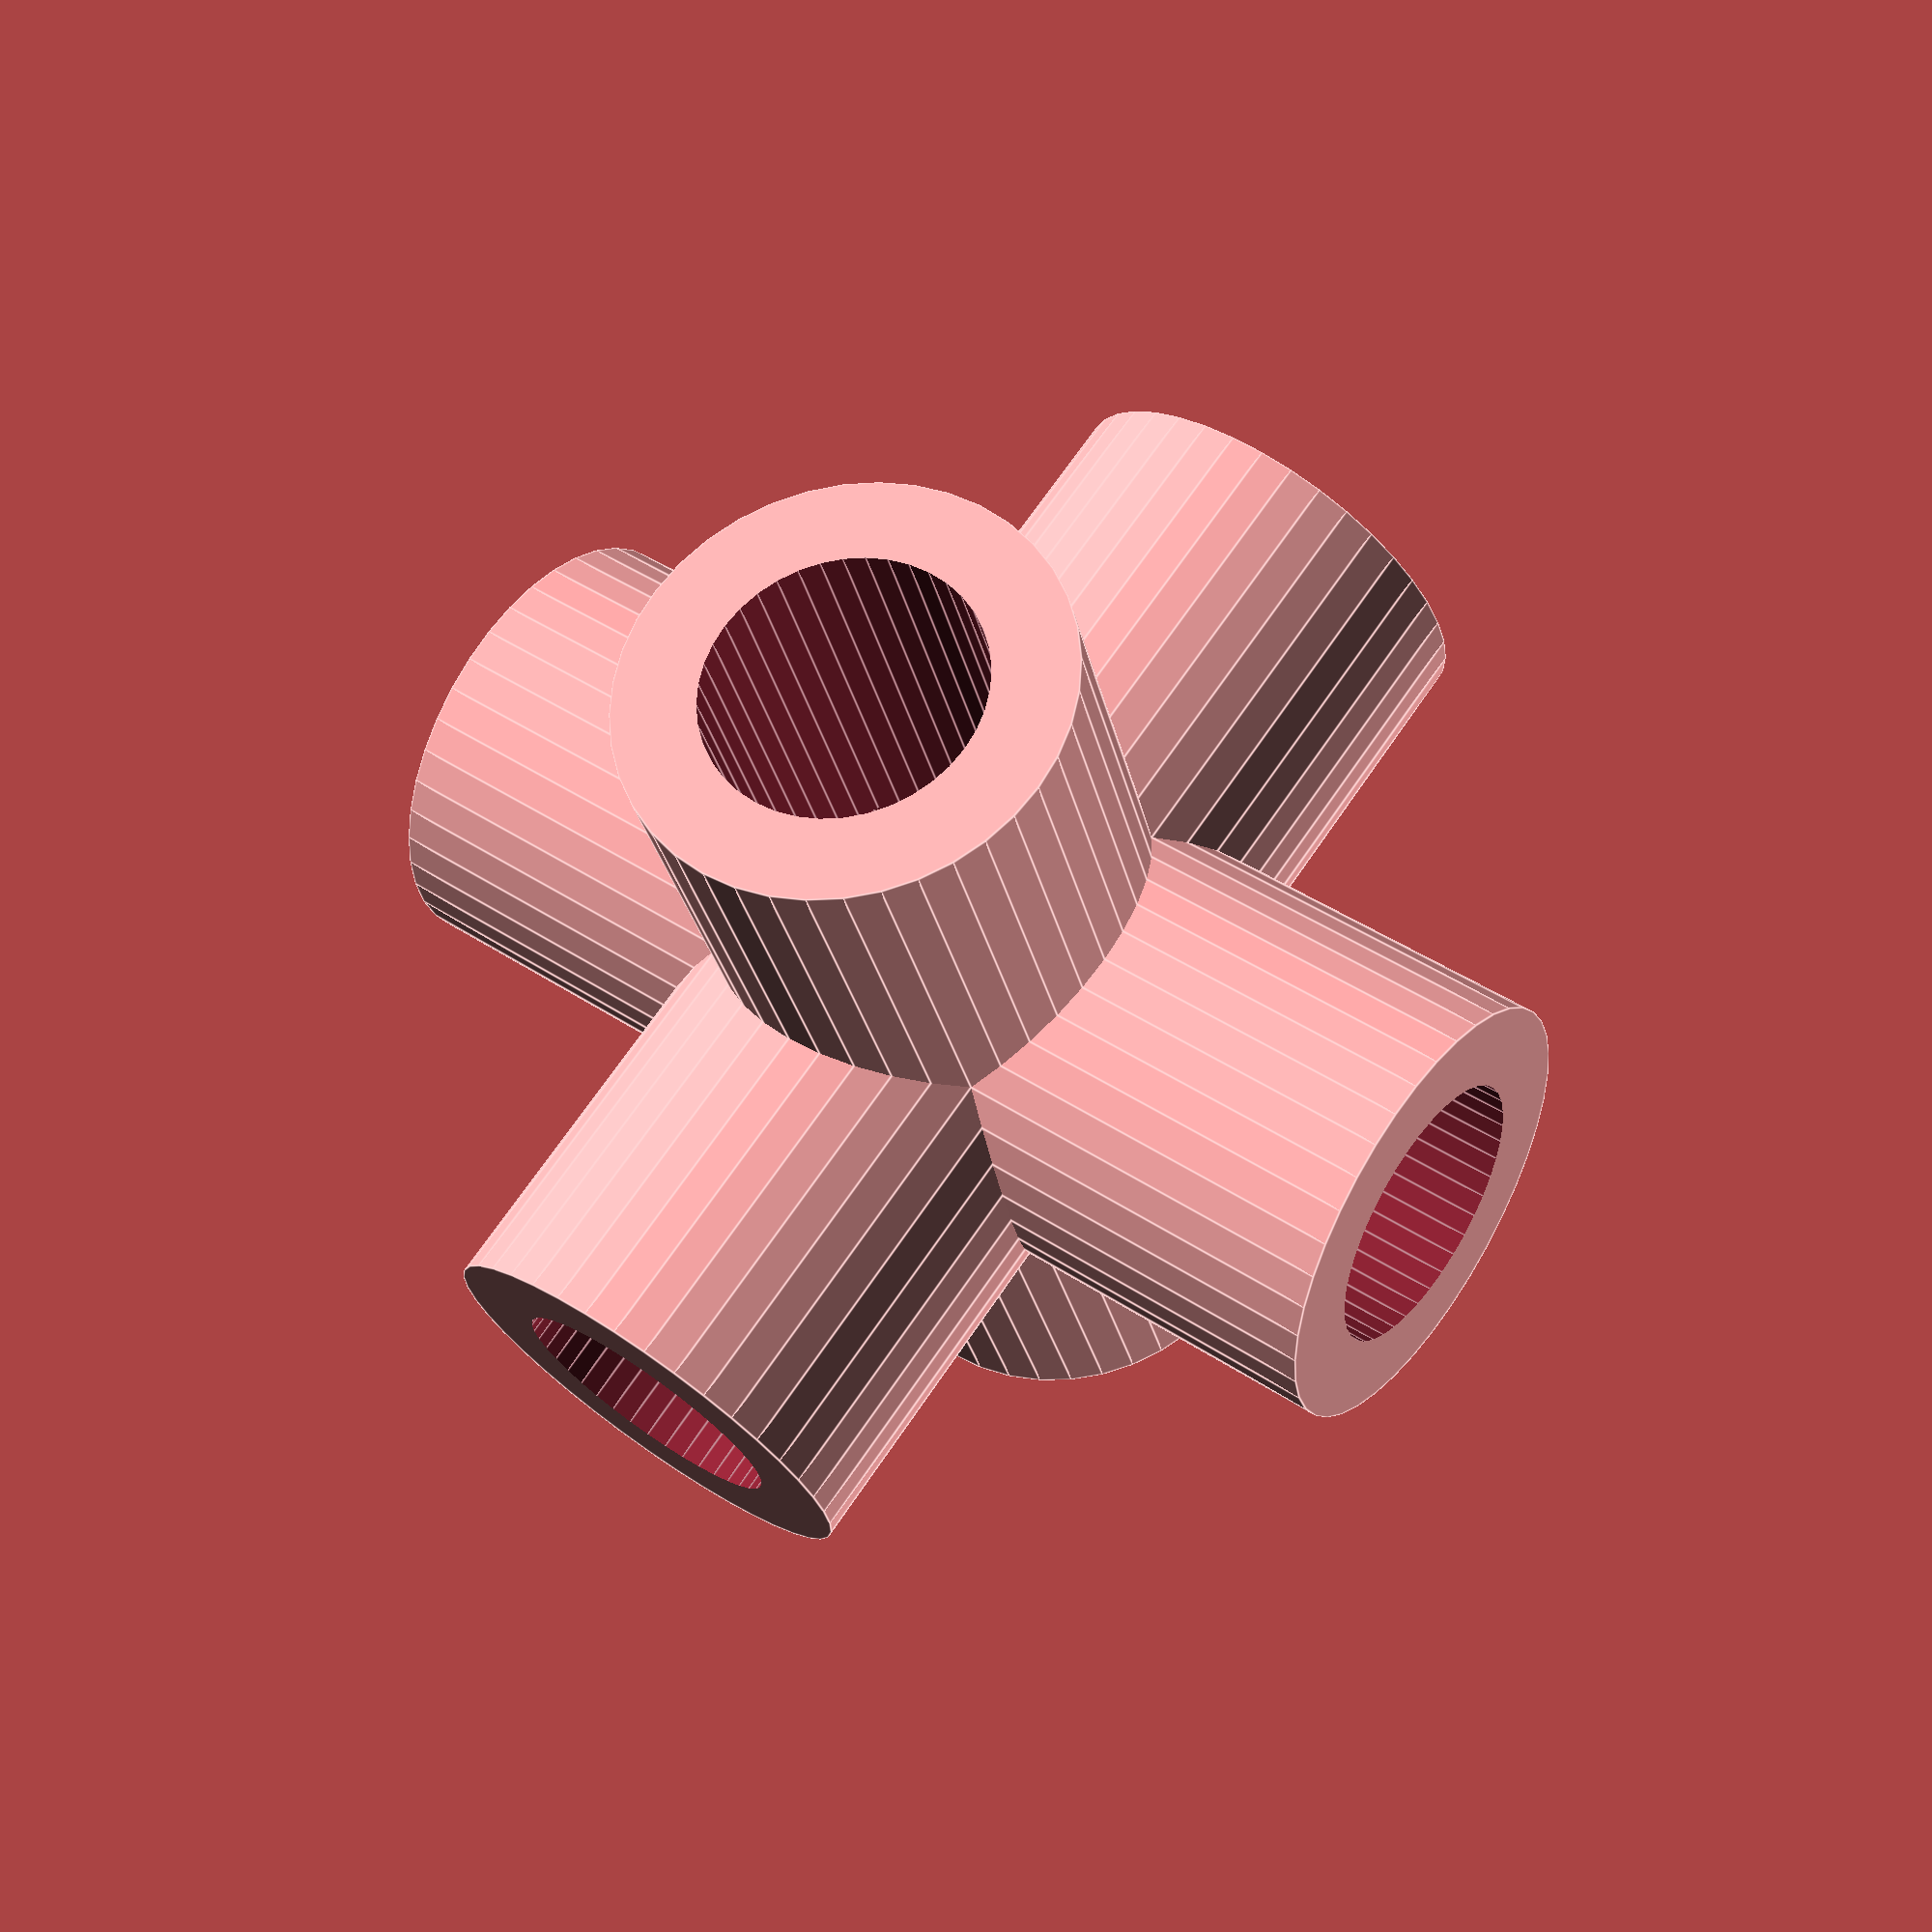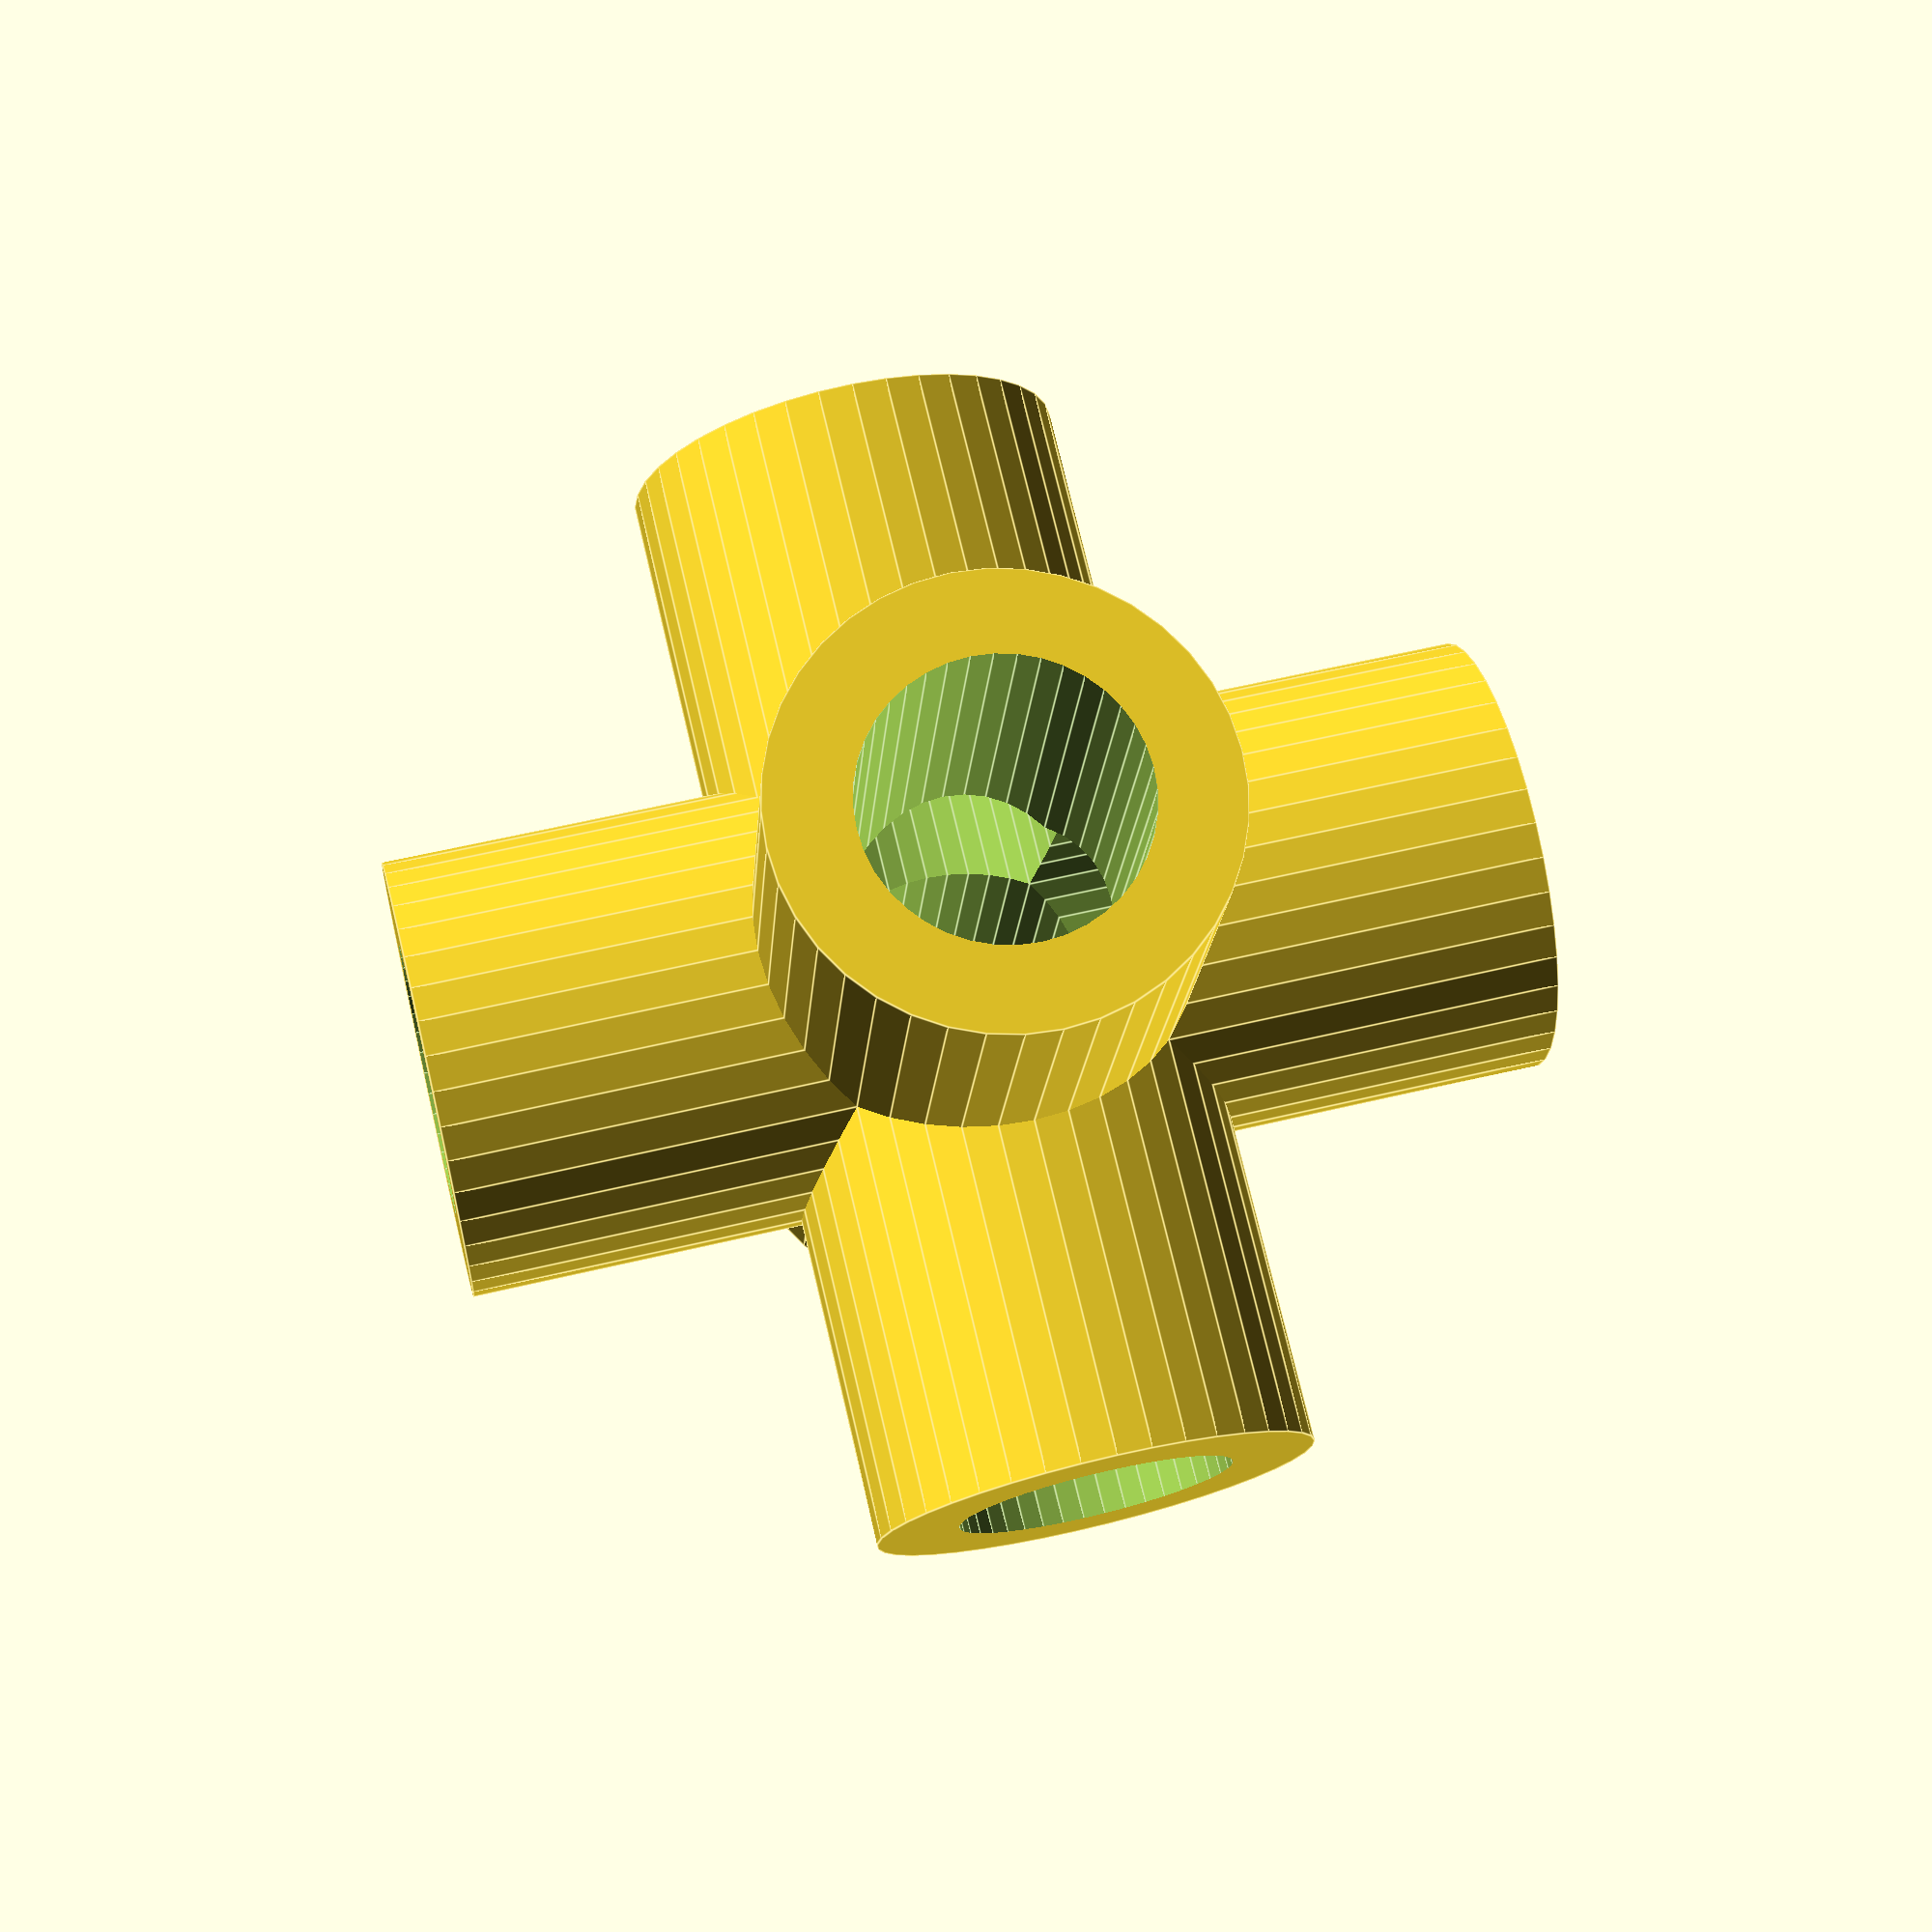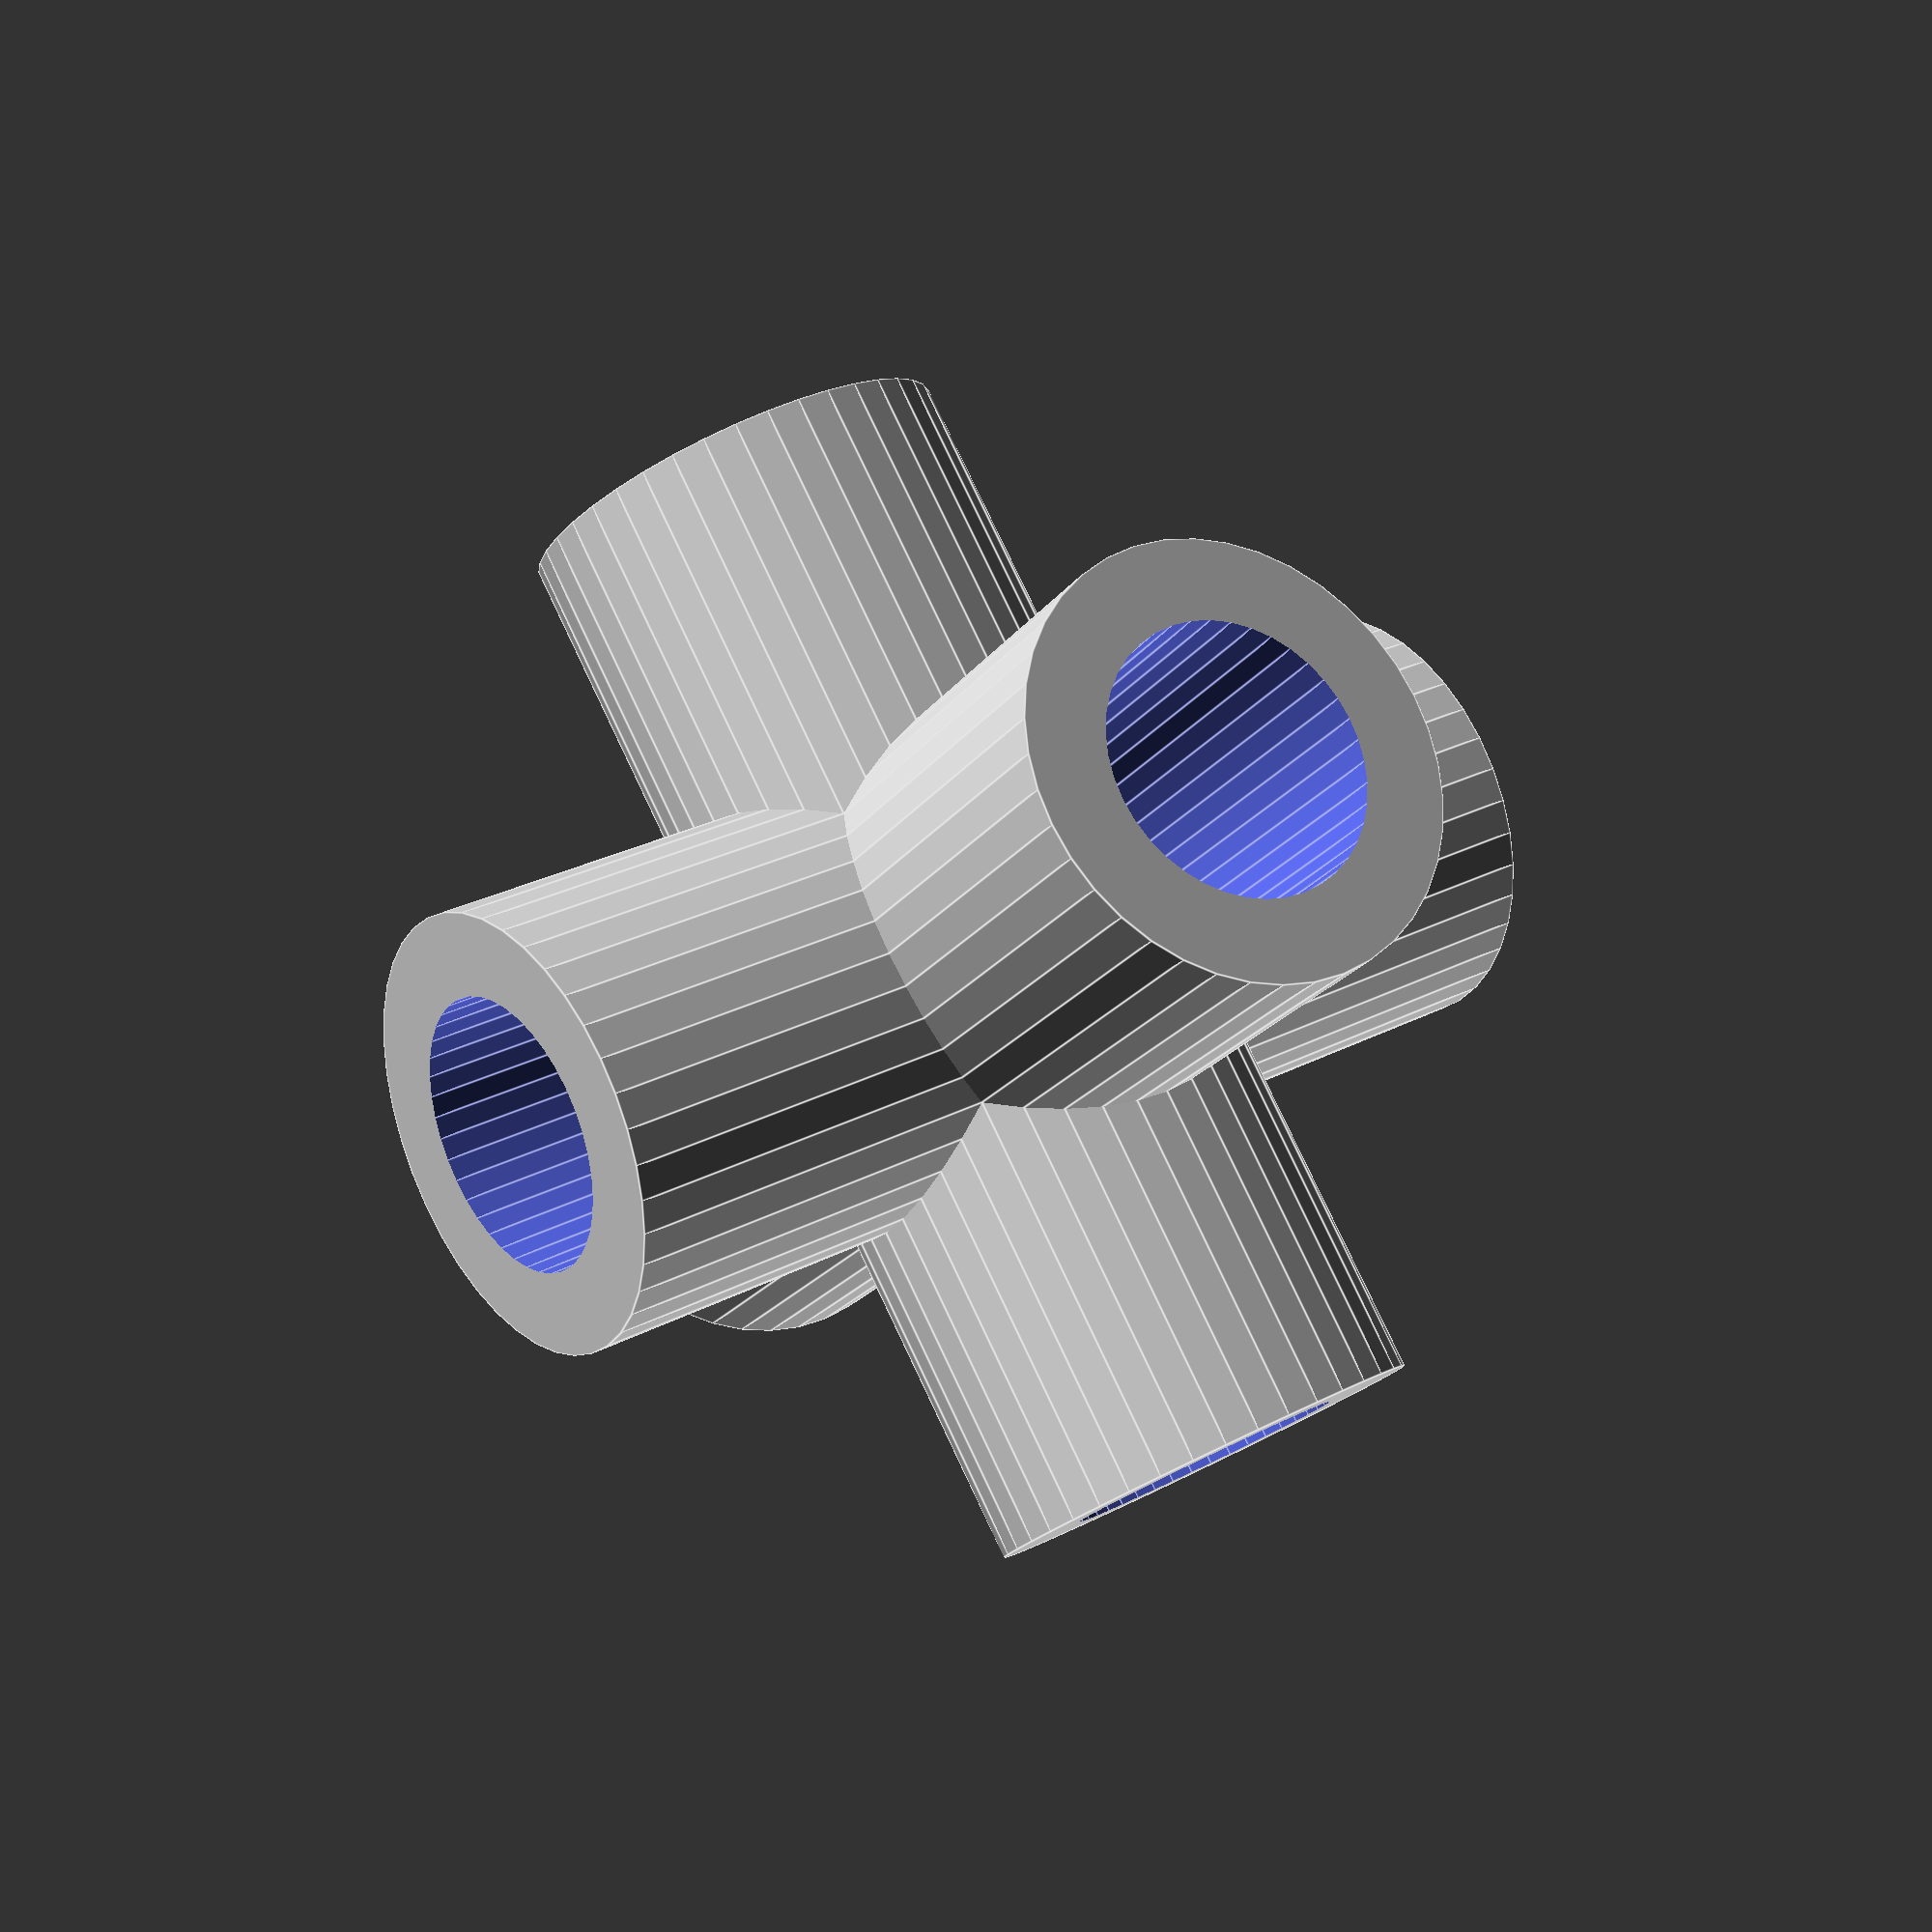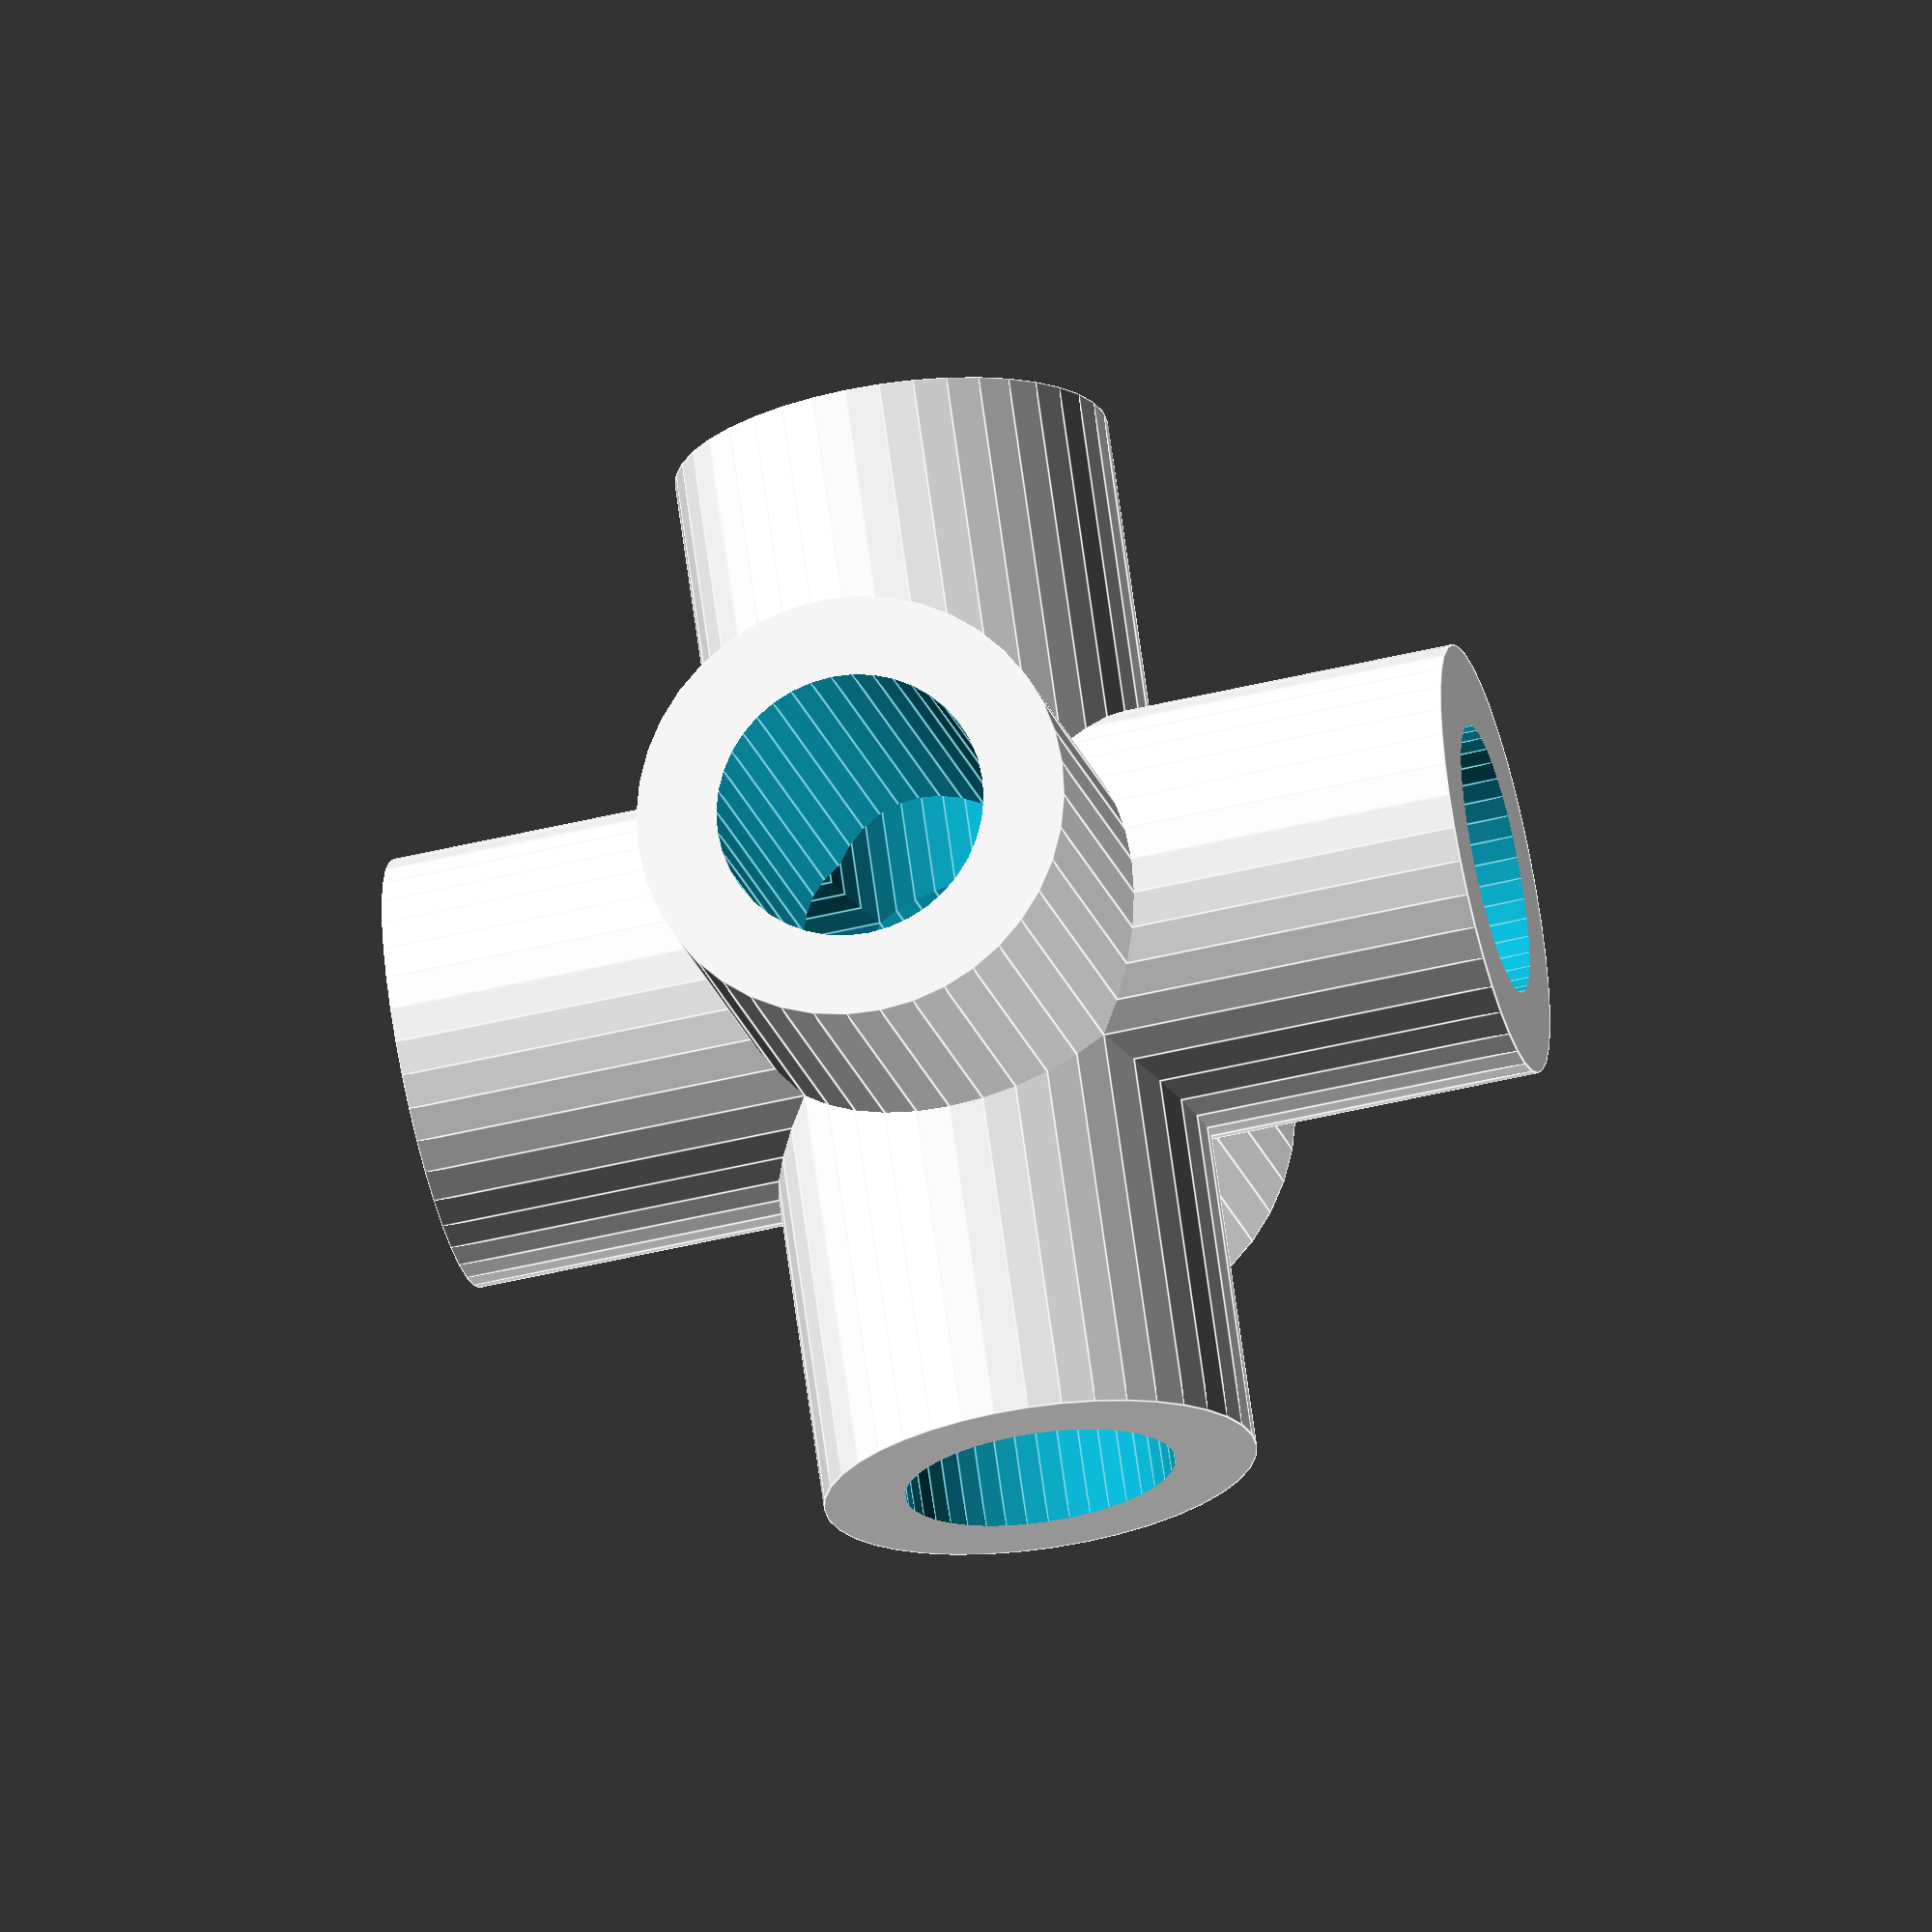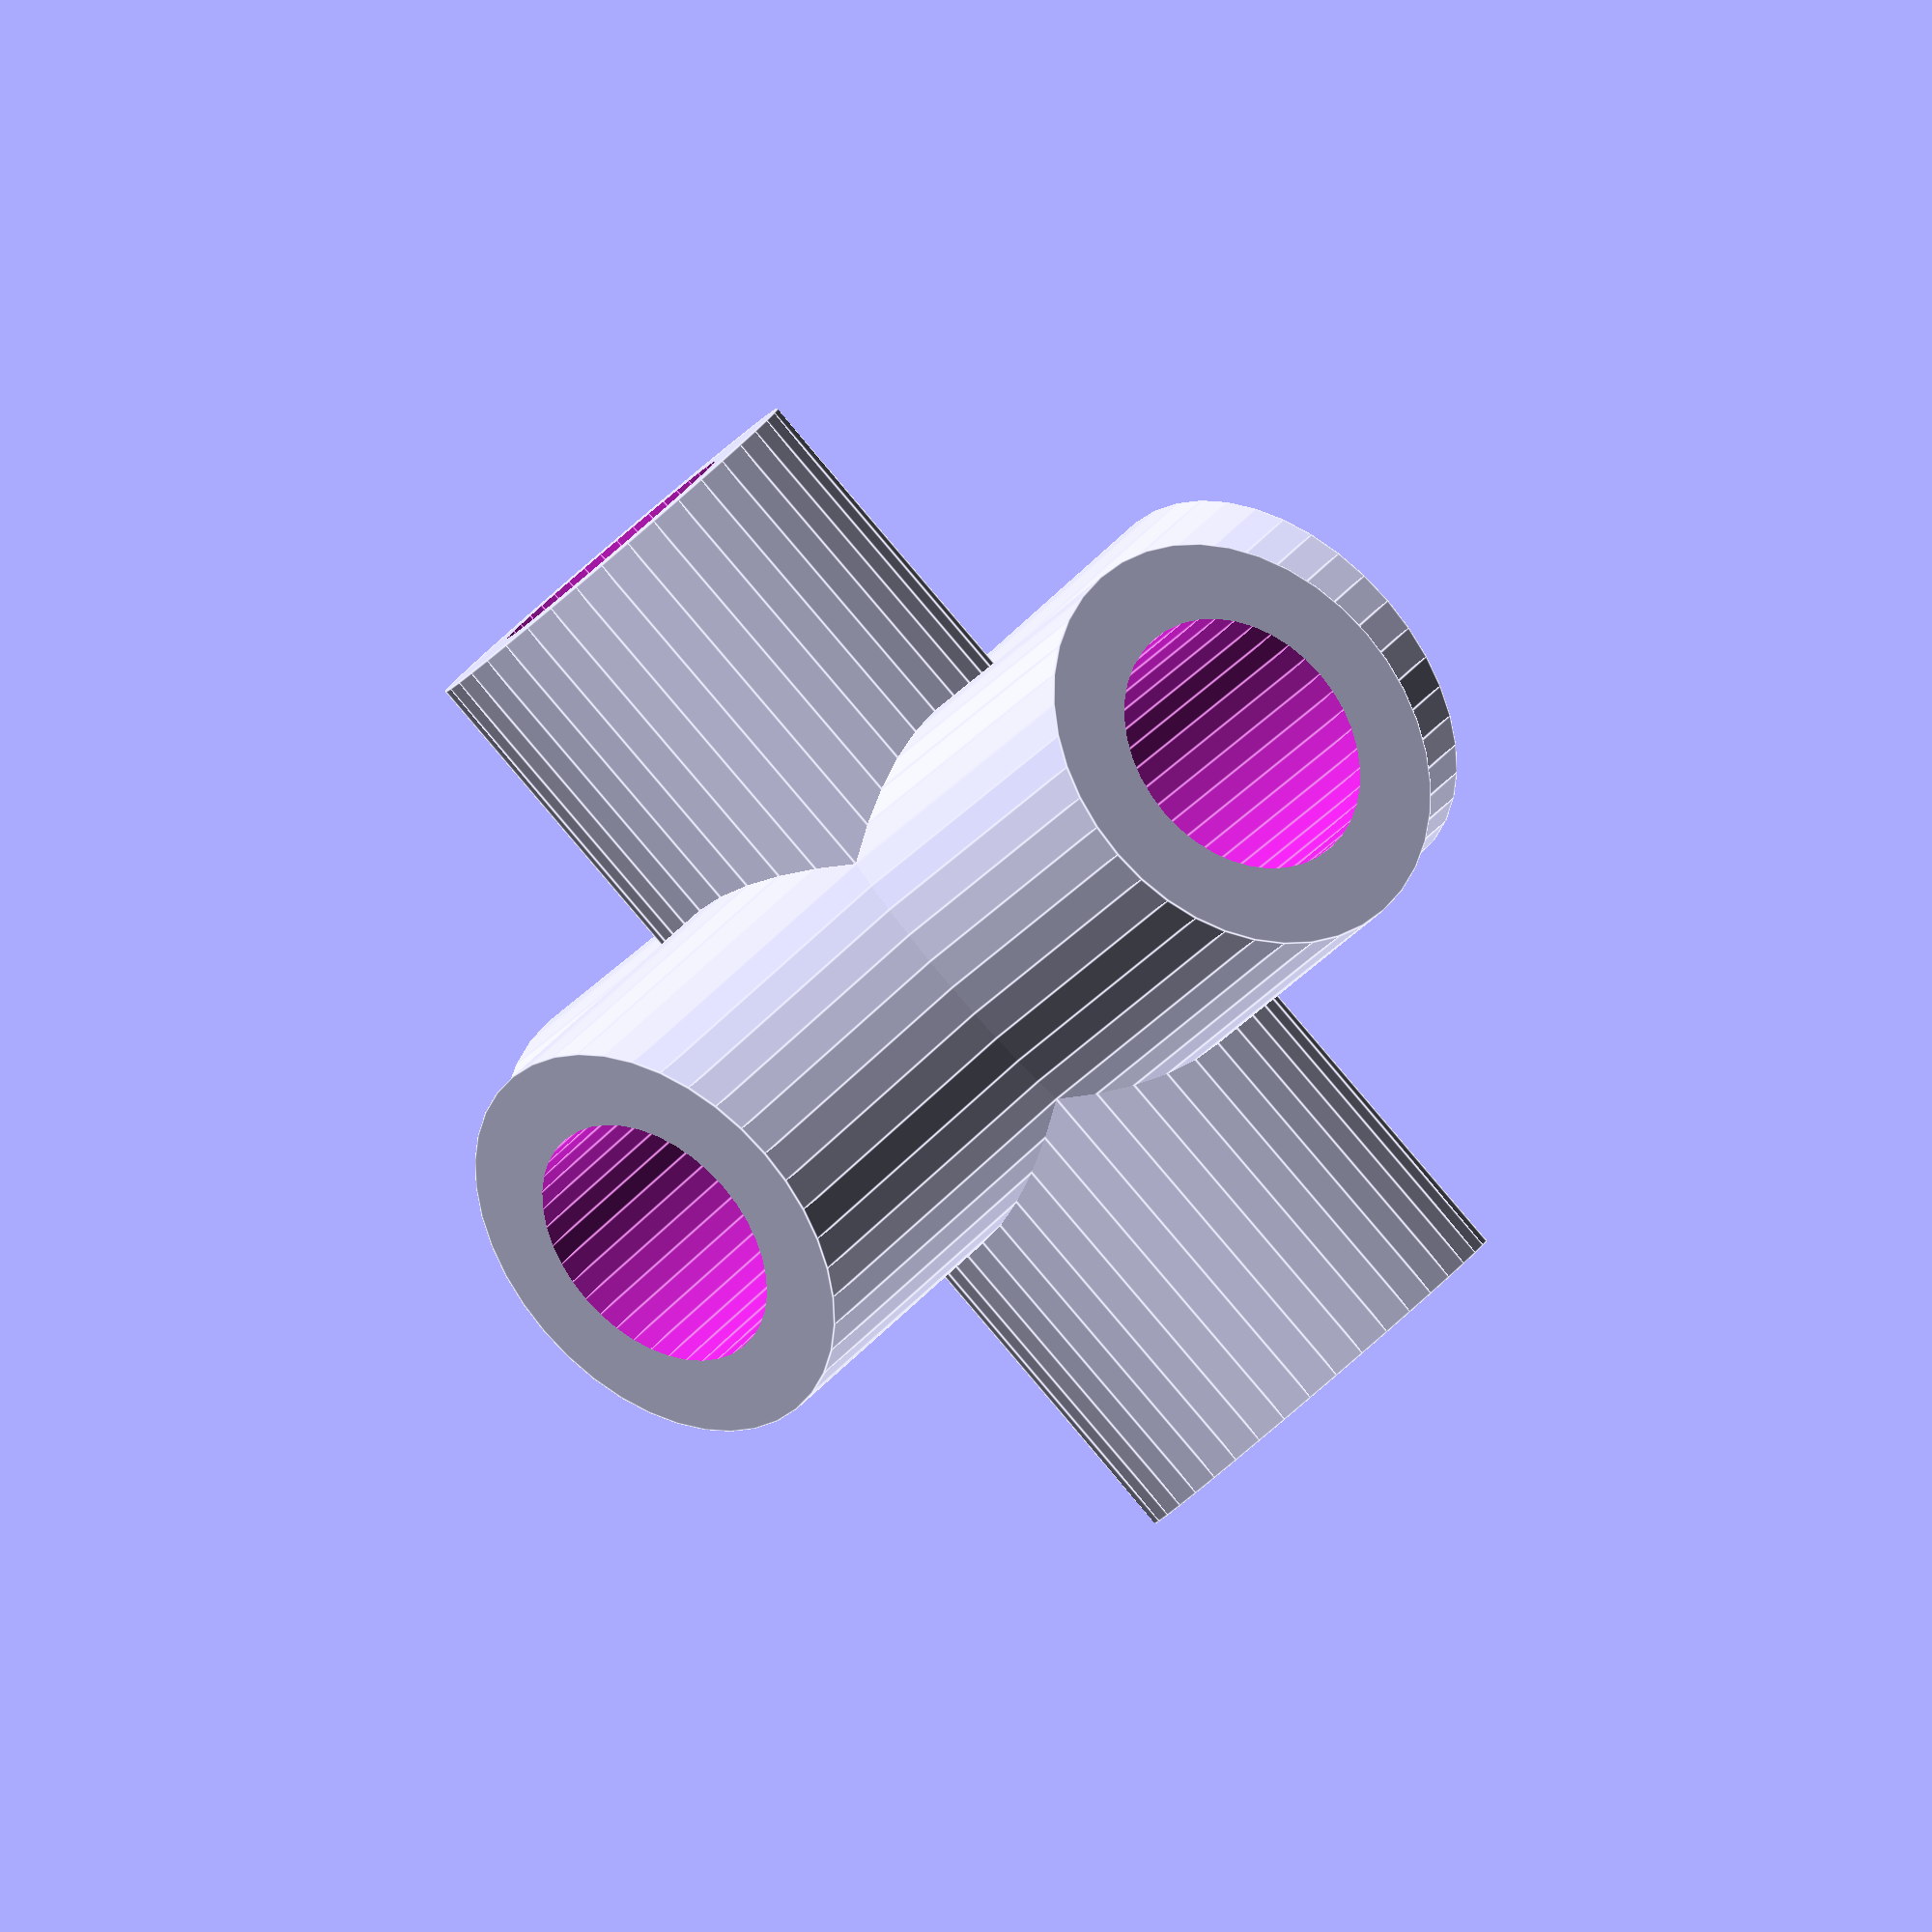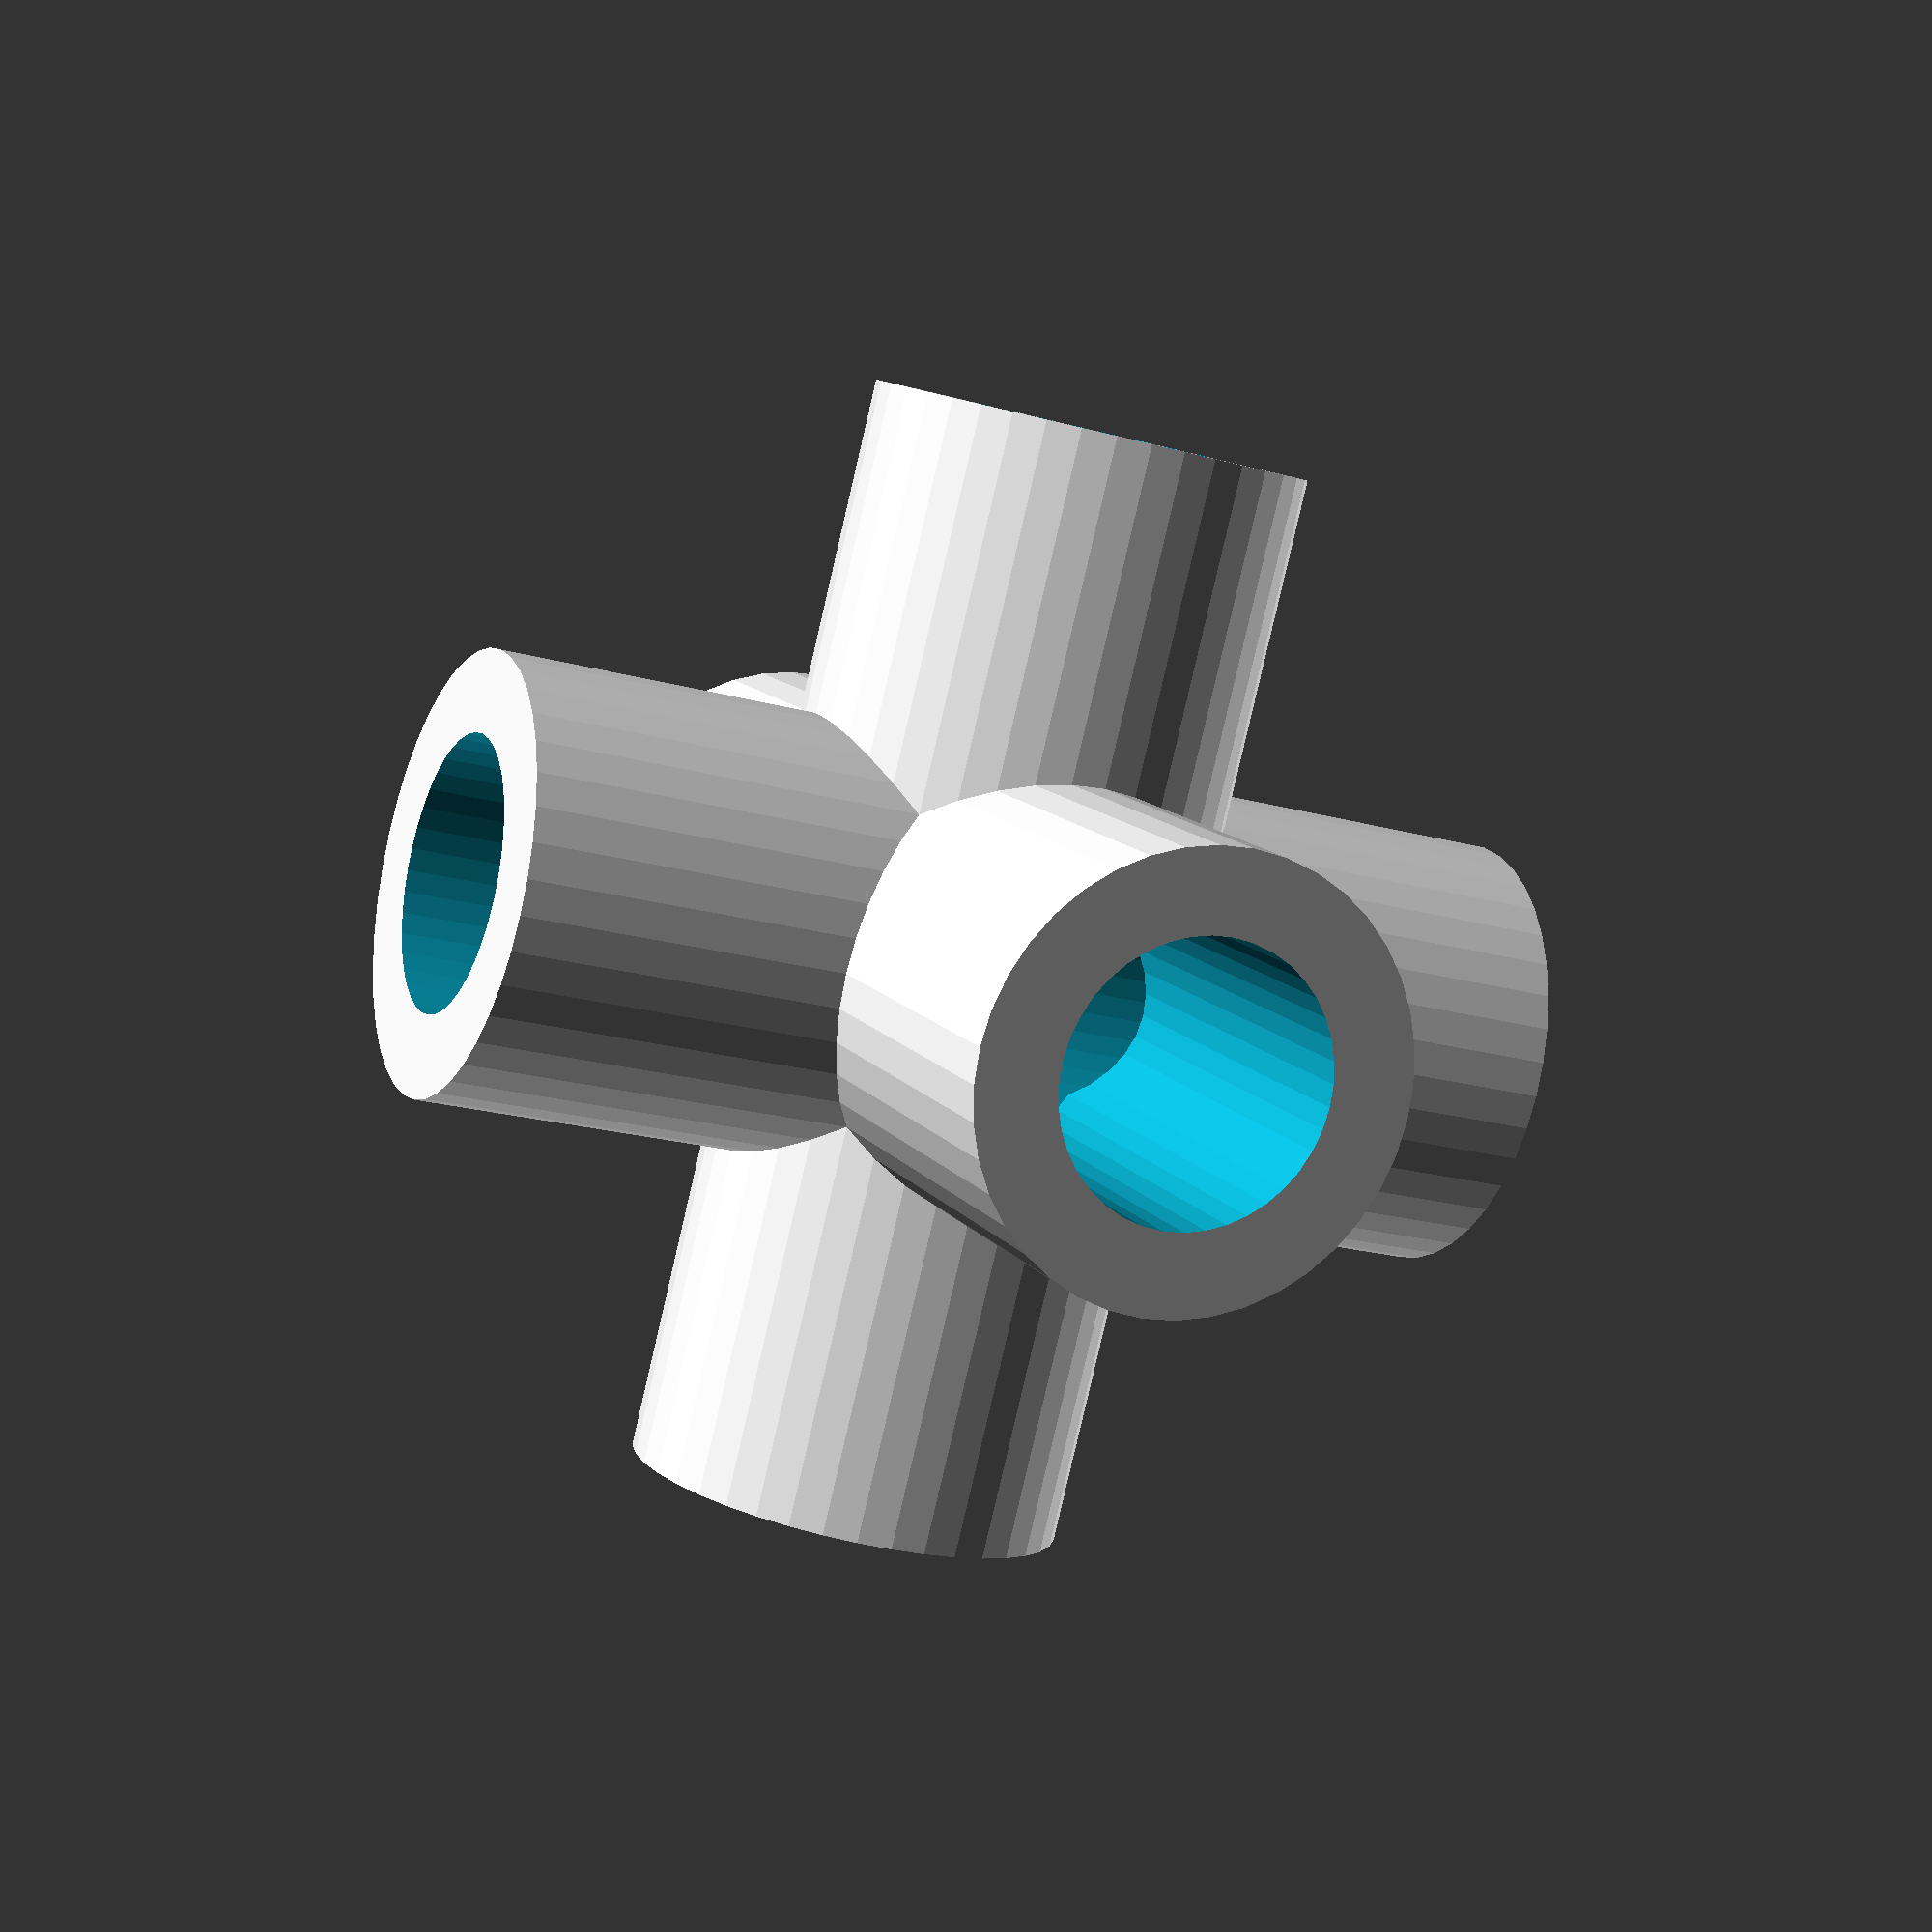
<openscad>
center = [0, 0, 0]; // v[9]

neighbors = [ [0, 0, 1],
              [0, 0, -1],
              [-1, 0, 0],
              [1, 0, 0],
              [0, 1, 0],
              [0, -1, 0] ];

connector(center, neighbors);

module connector(center, neighbors)
{
    rod_diameter = 5;    // 3/16 inch = 4.7625mm
    conn_thick   = 3;
    conn_len     = 10;

    module rod(center, neighbor, diameter, extra_len) {
        n = neighbor - center; // normalize center at (0, 0, 0)
        length = sqrt(n*n);
        echo(length);
        theta = acos(n * [0, 0, 1] / sqrt(n*n));
        cross_prod = cross([0, 0, 1], n);
        axis = (cross_prod == [0, 0, 0] && theta == 180) ? [1, 0, 0] : cross_prod;
        rotate(theta, axis)
        translate(0, 0, 100)
        cylinder(h = conn_len + extra_len, d = diameter, center = false, $fn = 40);
    }

    difference() {
        union()
        {
            for (i = [0: len(neighbors)-1]) {
                rod(center, neighbors[i], rod_diameter+conn_thick, 0);
            }
        }
        for (i = [0: len(neighbors)-1]) {
            rod(center, neighbors[i], rod_diameter, 0.1);
        }
    }
}

</openscad>
<views>
elev=28.1 azim=305.3 roll=11.7 proj=p view=edges
elev=301.2 azim=195.7 roll=76.1 proj=p view=edges
elev=278.8 azim=60.0 roll=154.6 proj=p view=edges
elev=51.1 azim=327.3 roll=284.6 proj=o view=edges
elev=142.0 azim=307.9 roll=145.3 proj=o view=edges
elev=347.8 azim=255.8 roll=157.6 proj=p view=wireframe
</views>
